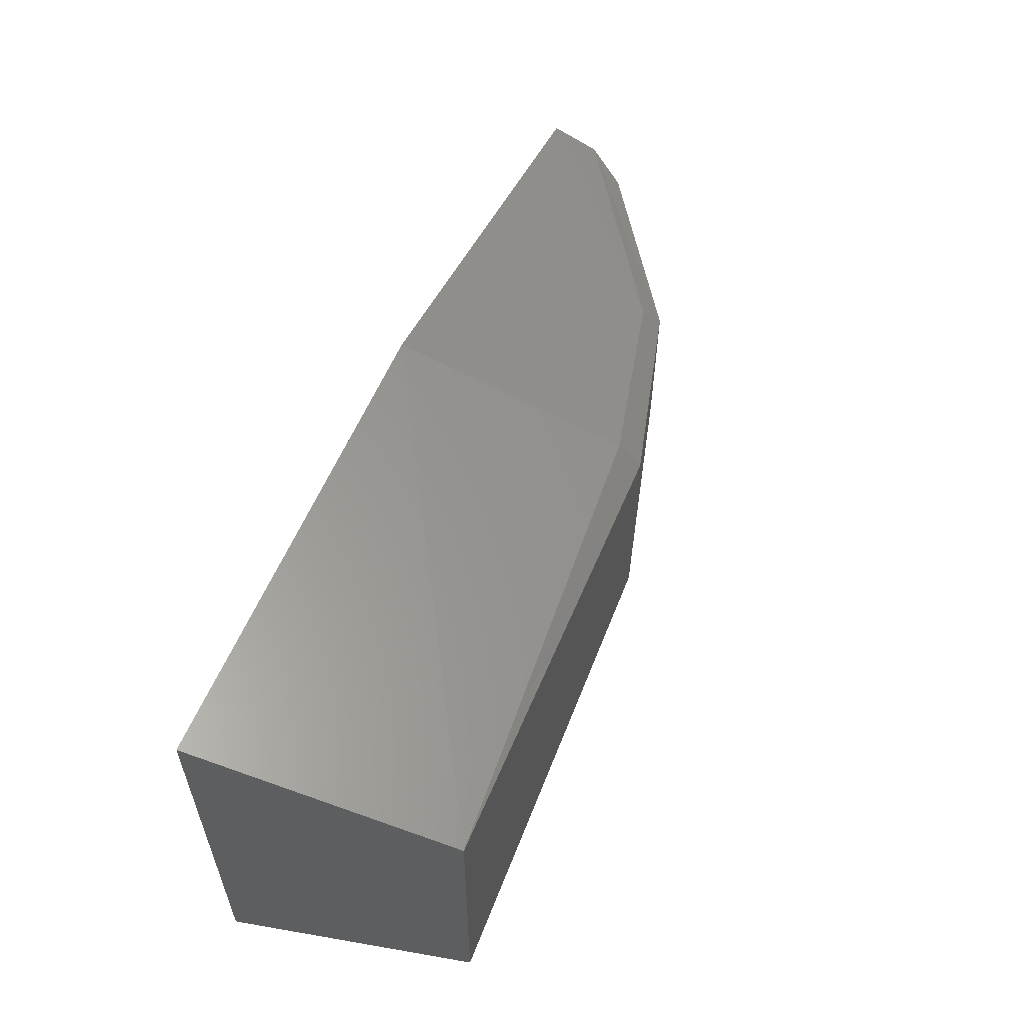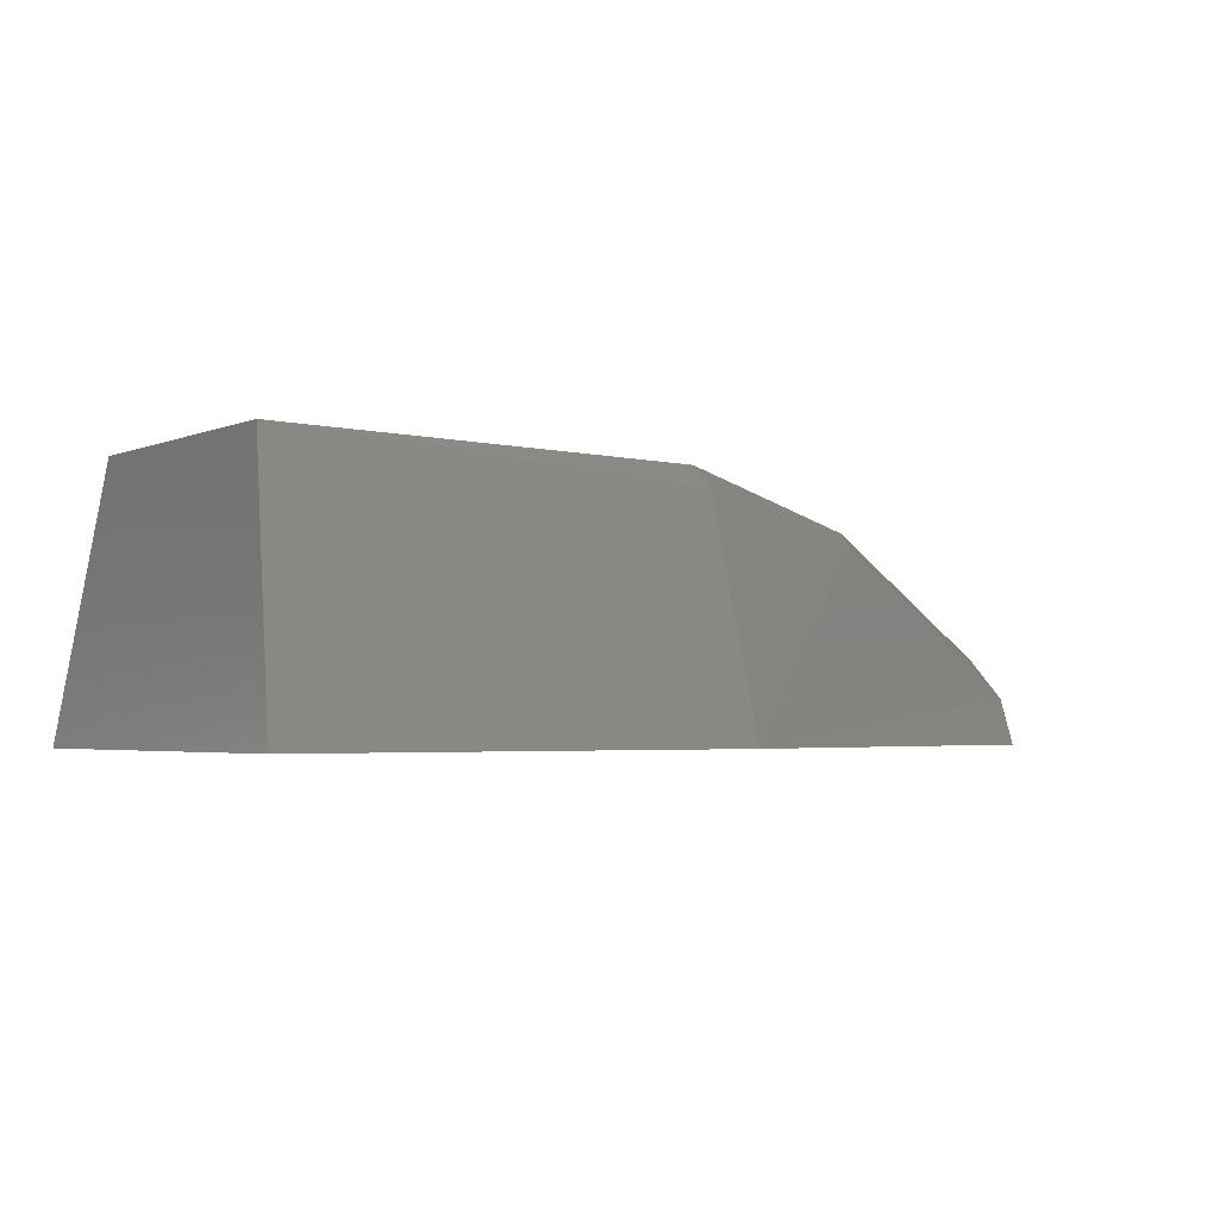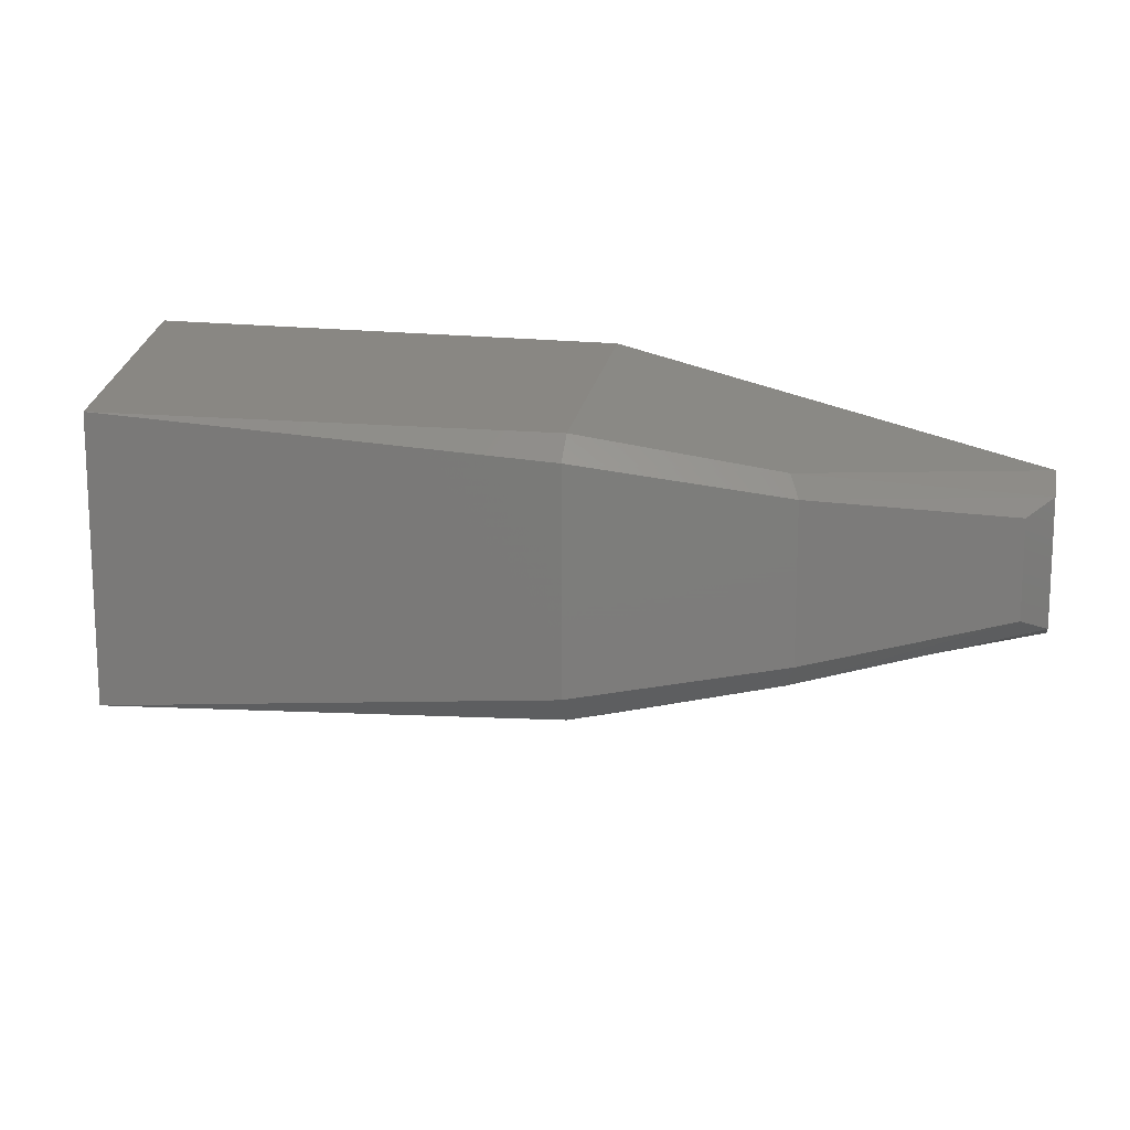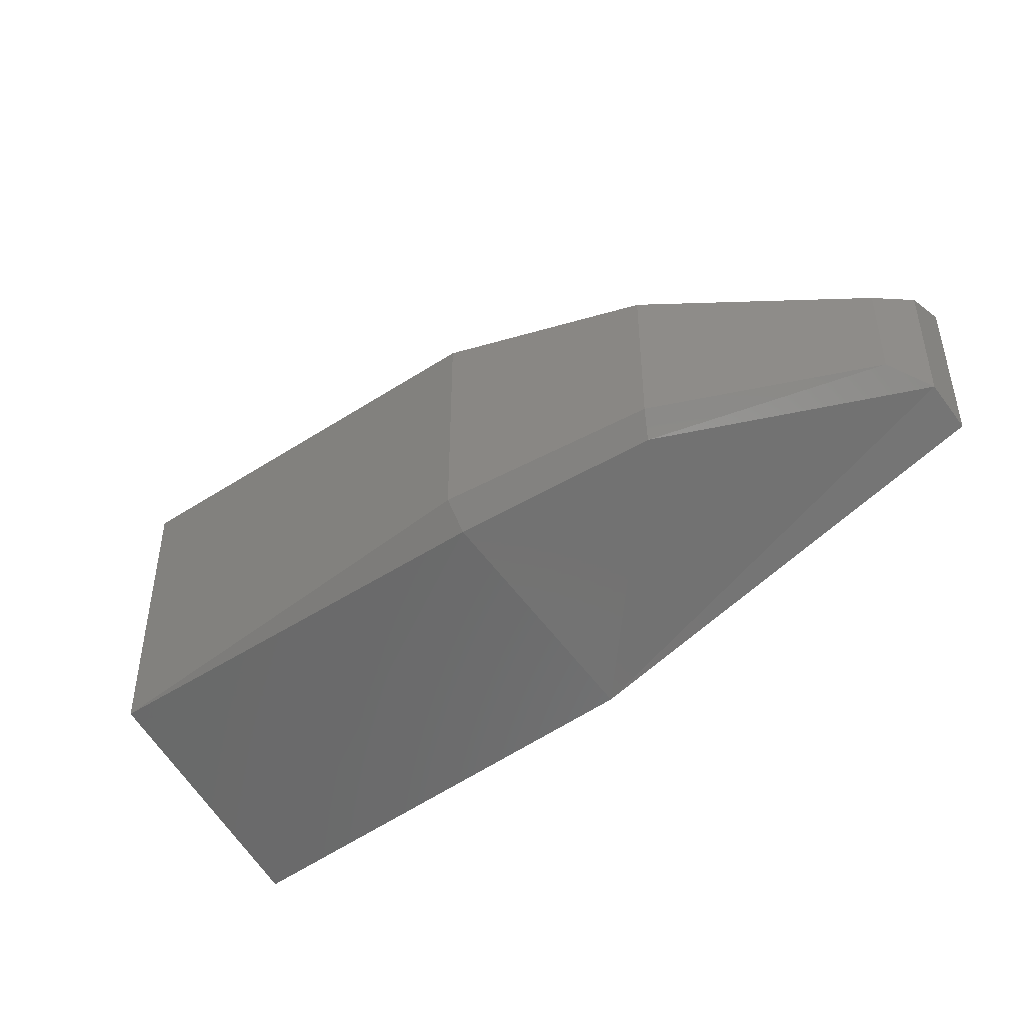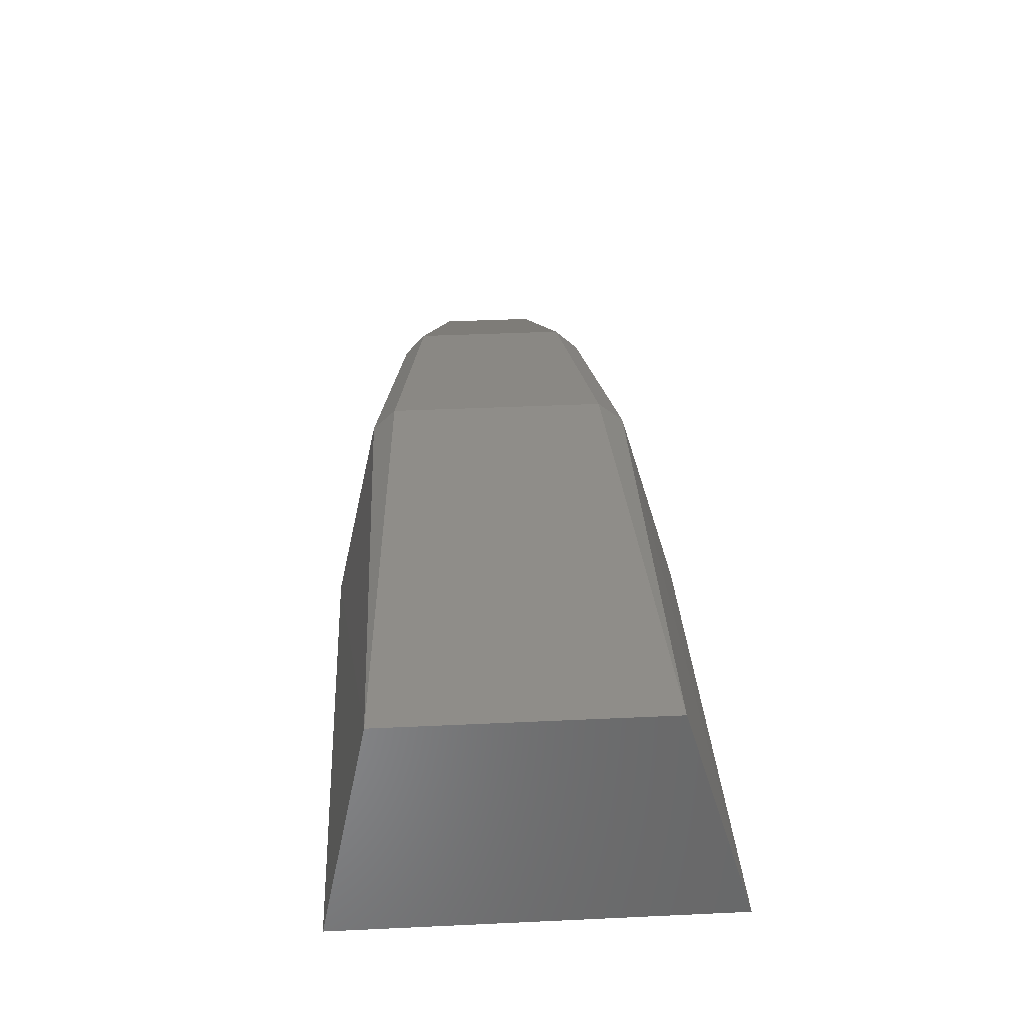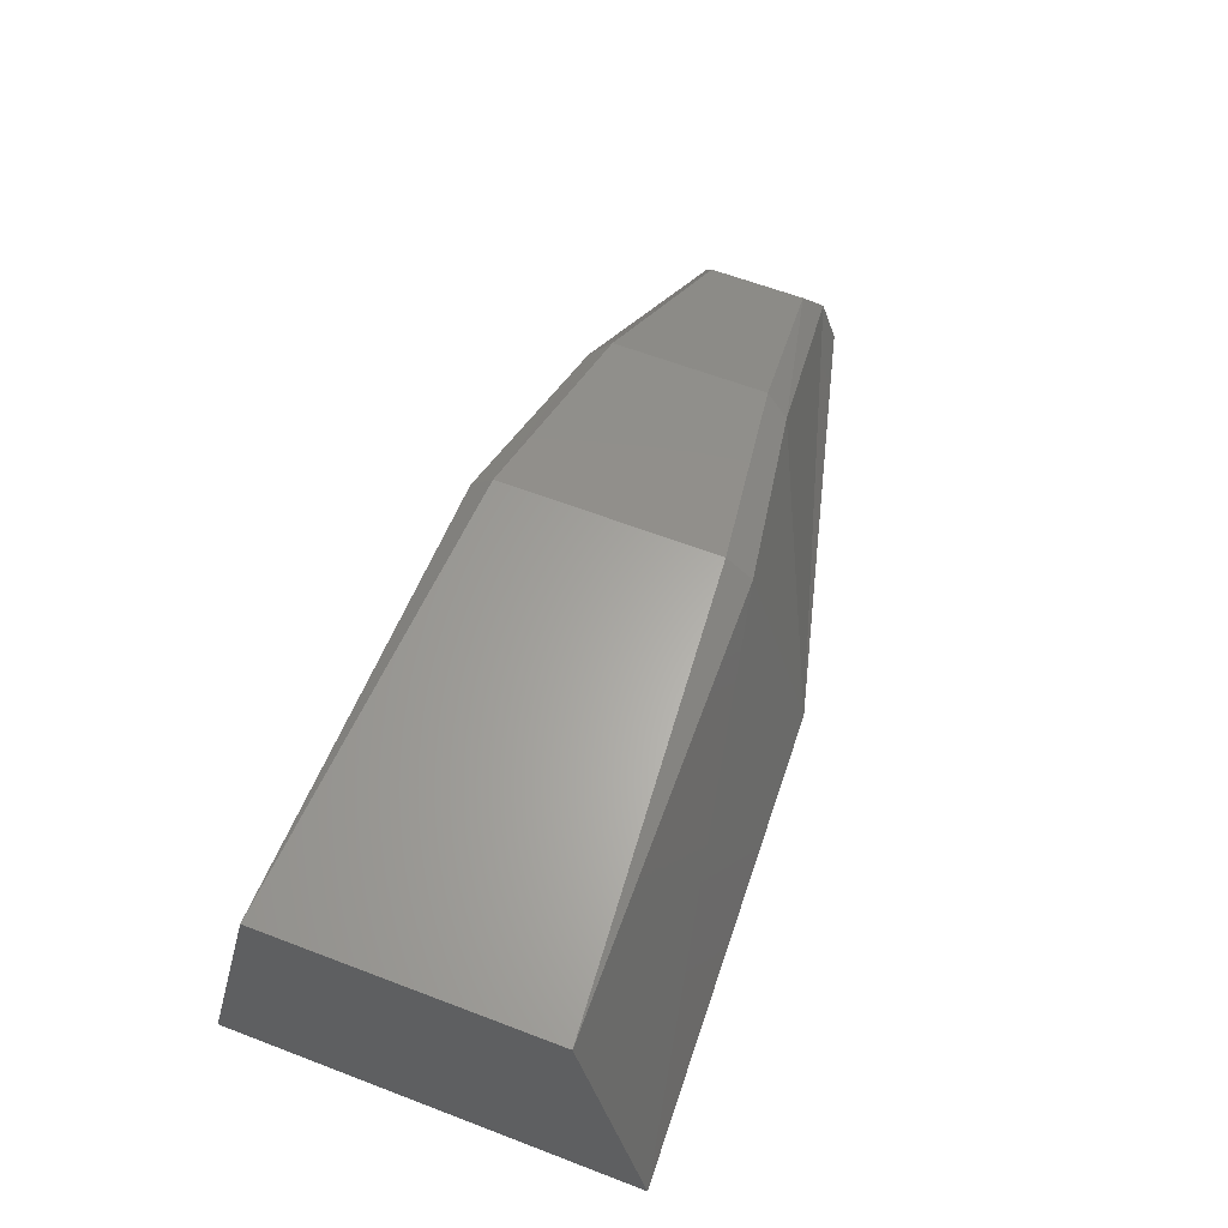
<metadata>
{"format":"stl","ext":"stl","renderer":"f3d","projection":"perspective","resolution":1024,"background":"white","views":[{"elev":57.4,"azim":-68.1,"up":"+Y"},{"elev":-3.0,"azim":-35.9,"up":"+Z"},{"elev":13.8,"azim":12.5,"up":"+Y"},{"elev":-44.3,"azim":39.9,"up":"+Y"},{"elev":41.0,"azim":-93.2,"up":"+Z"},{"elev":62.6,"azim":-68.9,"up":"+Z"}]}
</metadata>
<code>
# stl→obj: 20 verts, 36 faces
v 211.3 -37.7 14.29
v 211.3 -38.33 14.29
v 212 -37.72 14.29
v 212 -38.3 14.29
v 212.7 -37.89 14.29
v 212.7 -38.13 14.29
v 211.3 -38.22 14.68
v 212 -38.2 14.65
v 212.3 -38.15 14.58
v 211.3 -37.78 14.68
v 212 -38.16 14.68
v 212 -37.83 14.68
v 212.3 -37.88 14.61
v 212 -37.8 14.65
v 212.3 -37.85 14.58
v 212.3 -38.12 14.61
v 212.7 -37.91 14.37
v 212.7 -38.11 14.37
v 212.6 -37.93 14.43
v 212.6 -38.08 14.43
f 1 2 3
f 2 3 4
f 3 4 5
f 4 5 6
f 7 2 8
f 2 8 4
f 8 4 9
f 7 10 11
f 10 11 12
f 11 12 13
f 10 14 12
f 14 12 15
f 12 15 13
f 7 11 8
f 11 8 16
f 8 16 9
f 15 14 3
f 14 3 10
f 3 10 1
f 2 1 7
f 1 7 10
f 3 5 15
f 5 15 17
f 9 18 4
f 18 4 6
f 15 17 13
f 17 13 19
f 16 20 9
f 20 9 18
f 13 19 16
f 19 16 20
f 19 17 20
f 17 20 18
f 18 17 6
f 17 6 5
f 13 11 16

</code>
